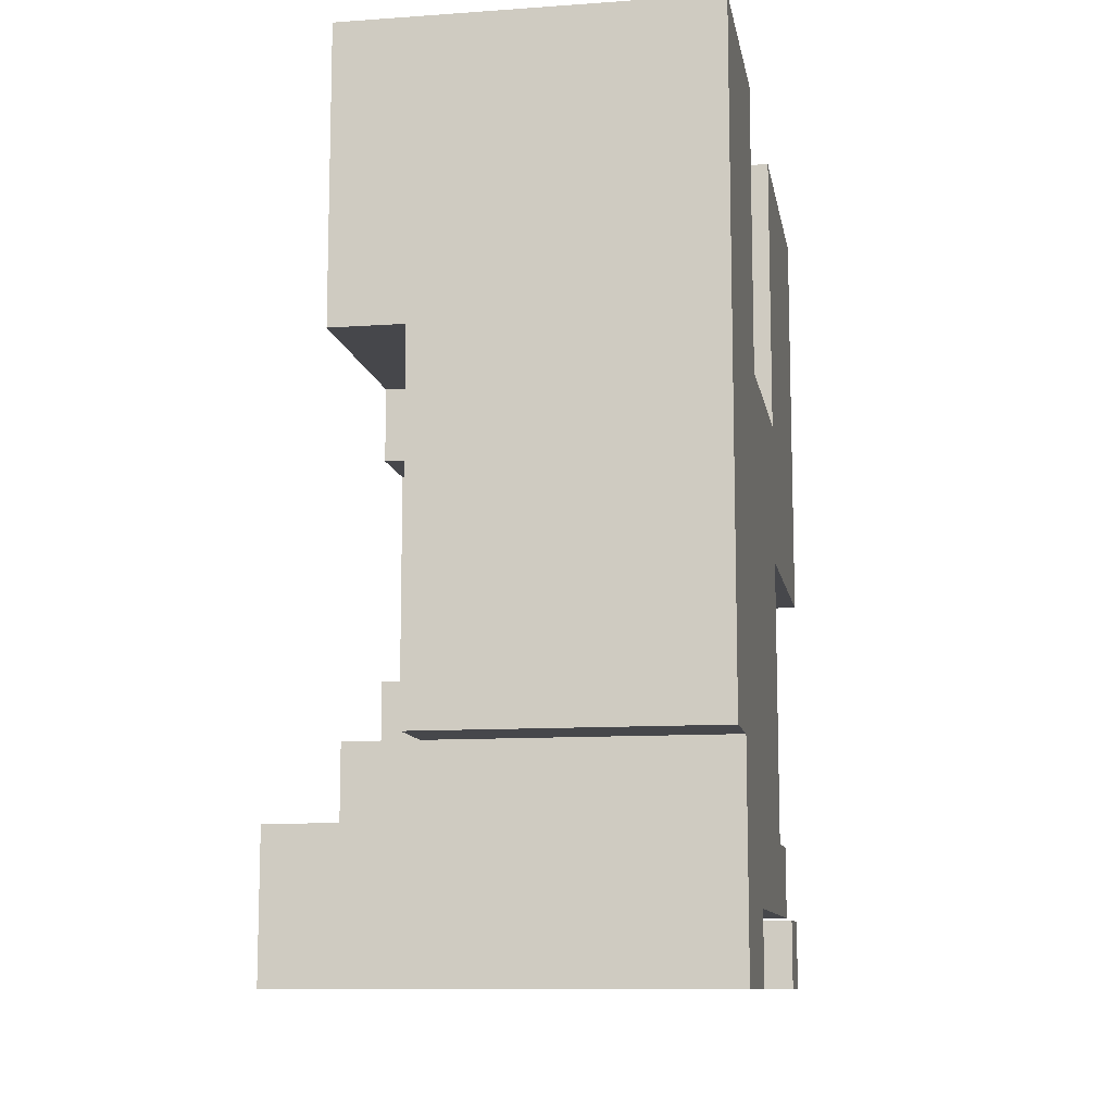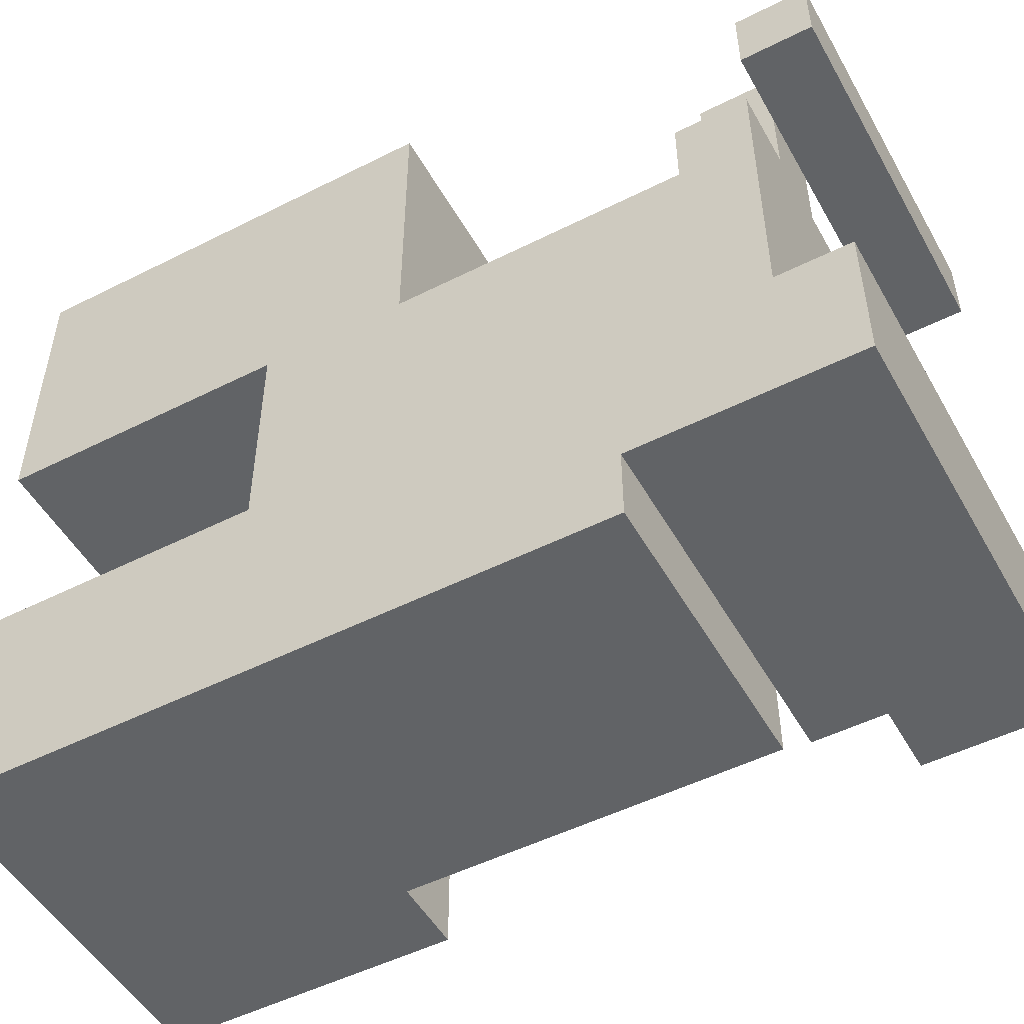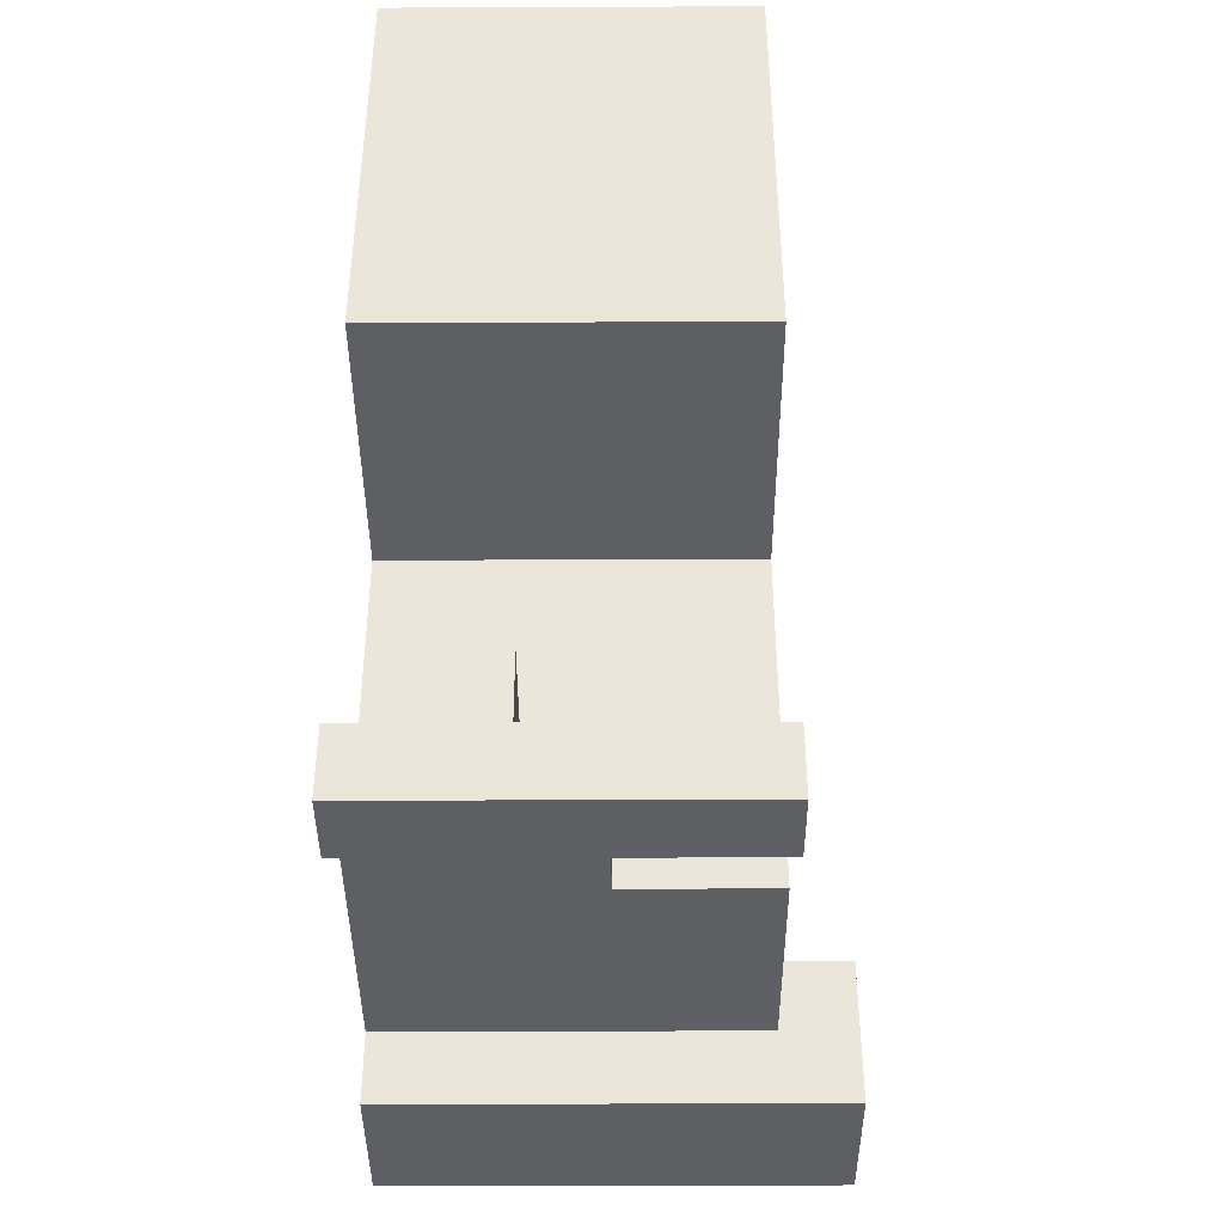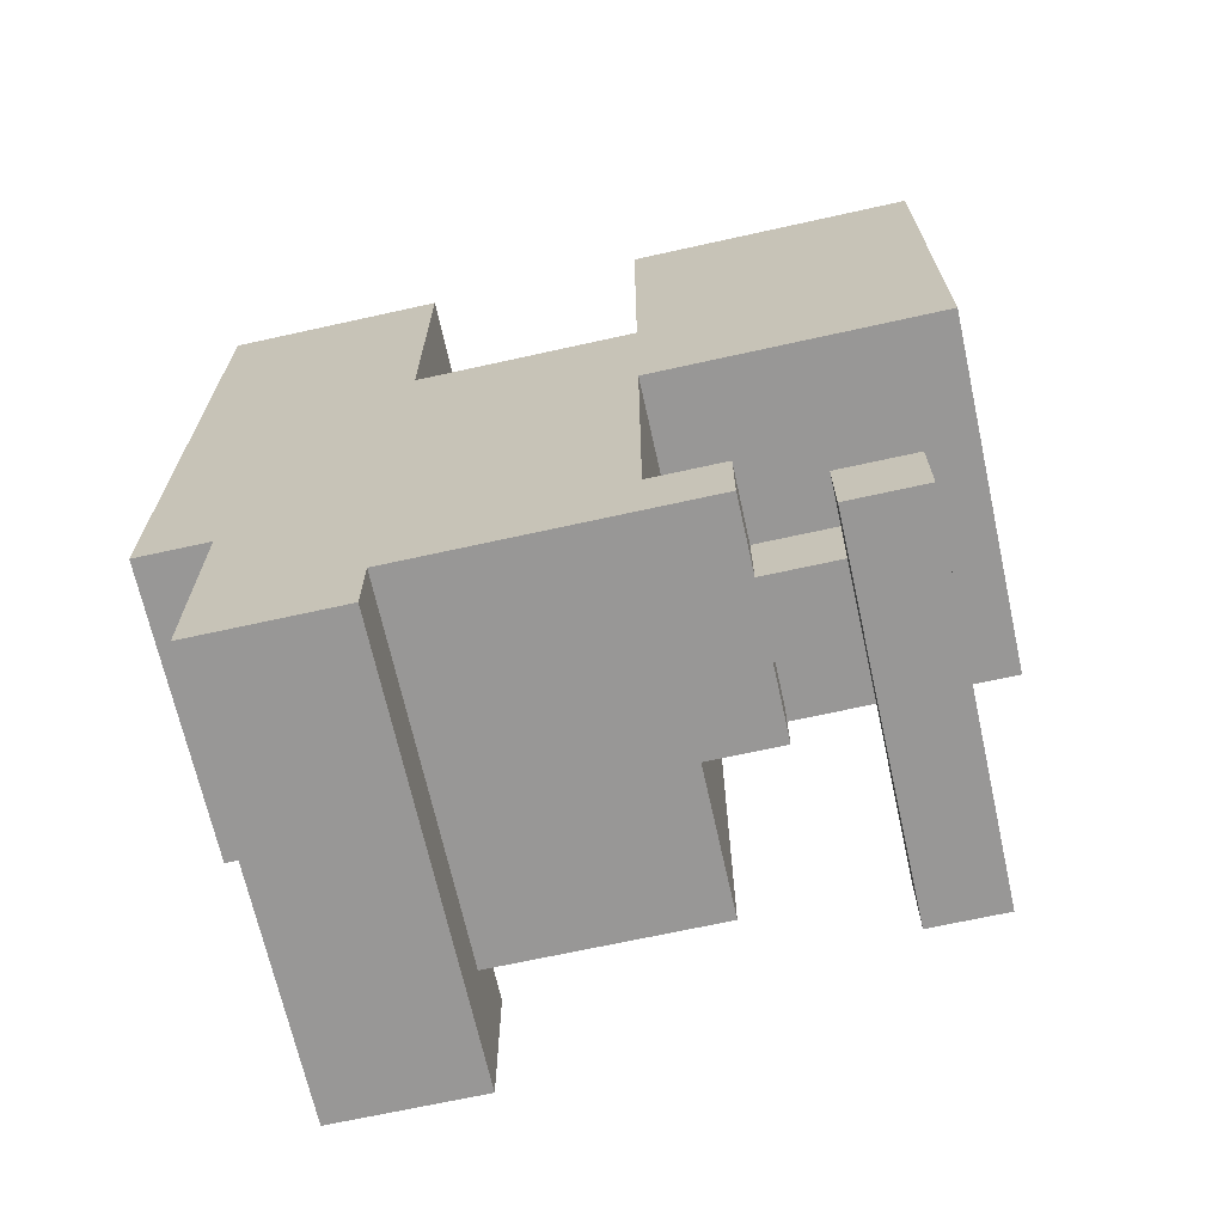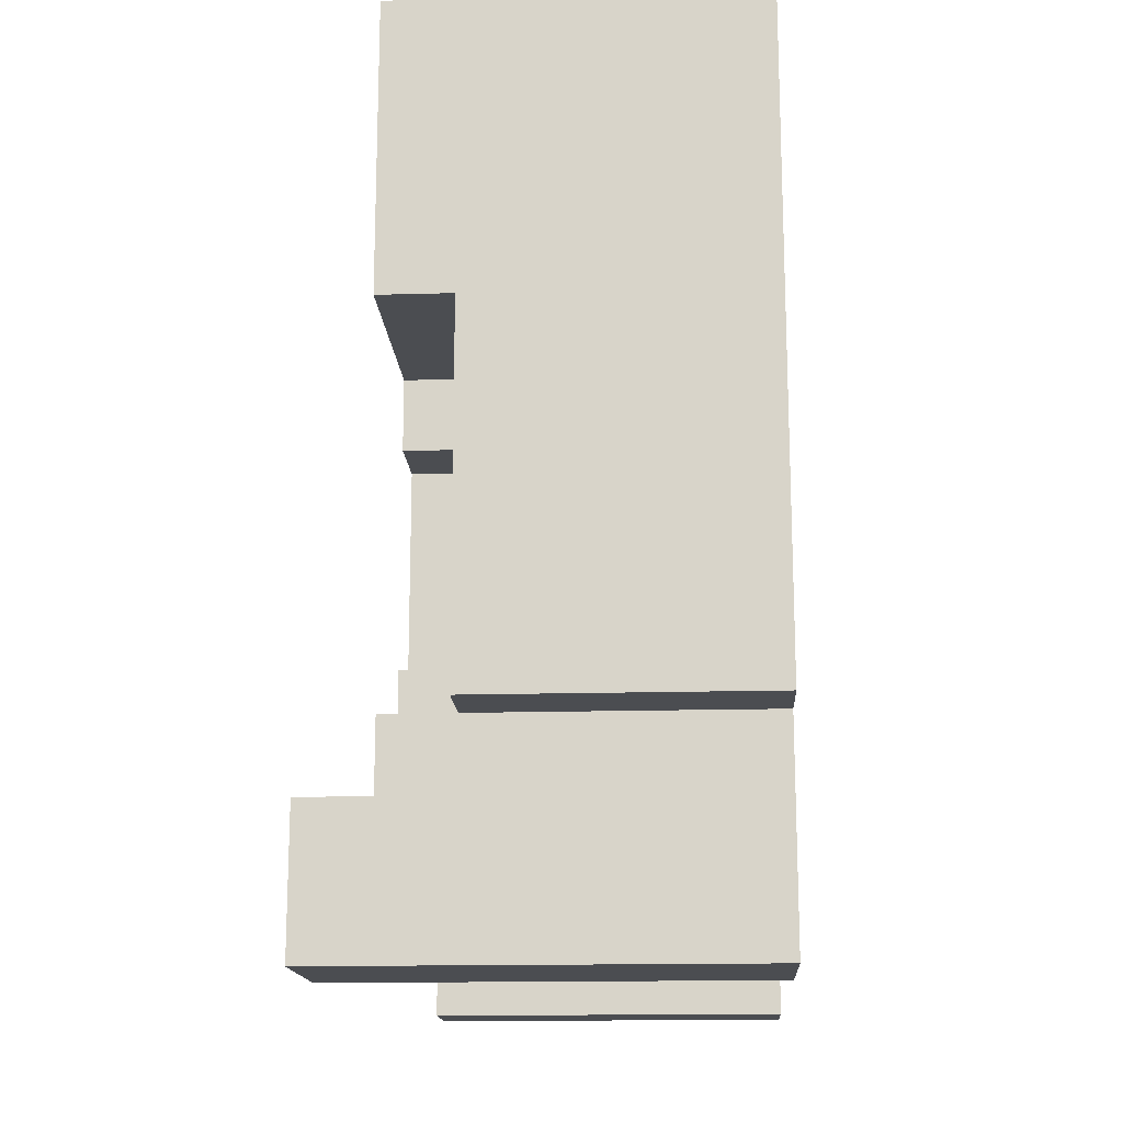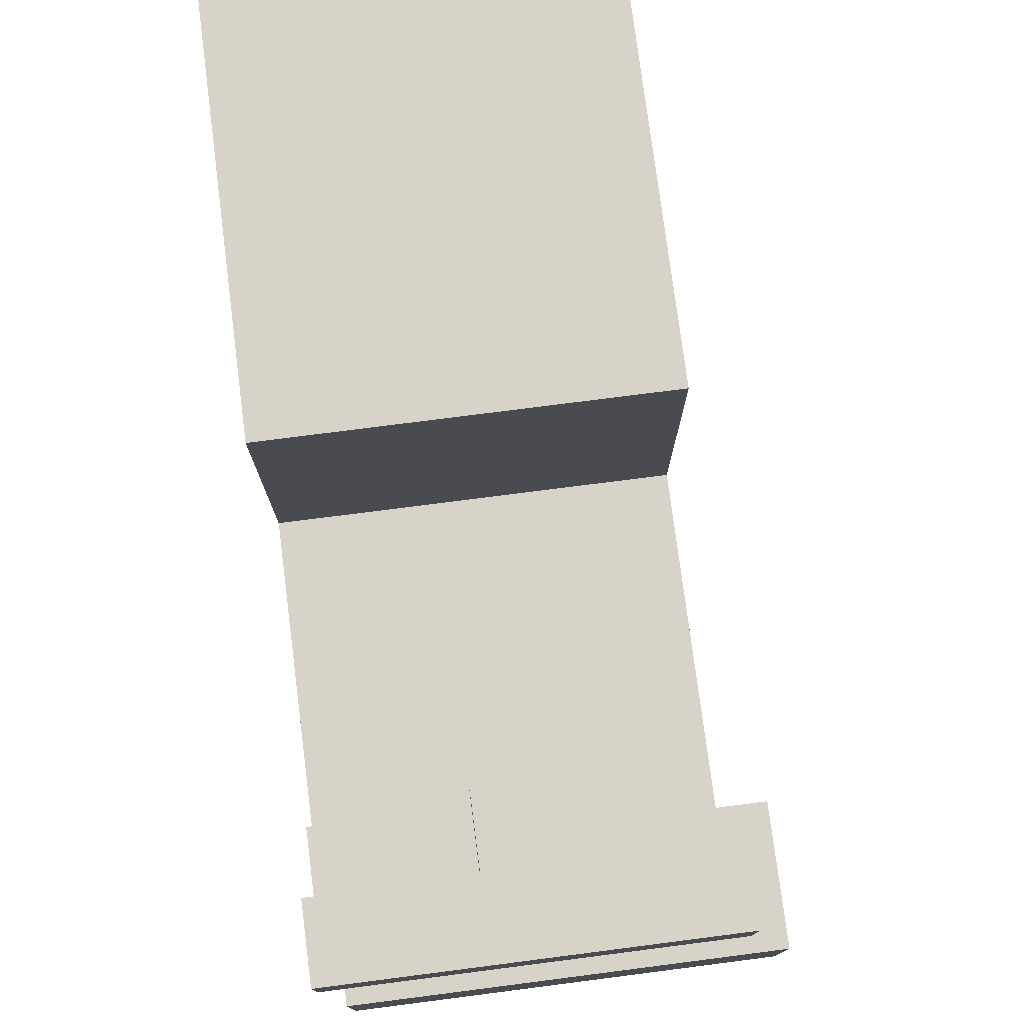
<metadata>
{"format":"obj","ext":"obj","renderer":"f3d","projection":"perspective","resolution":1024,"background":"white","views":[{"elev":-10.7,"azim":9.9,"up":"+Z"},{"elev":-50.8,"azim":118.8,"up":"+Y"},{"elev":-41.1,"azim":-179.7,"up":"+Z"},{"elev":-68.3,"azim":102.5,"up":"+Z"},{"elev":-15.8,"azim":3.4,"up":"+Z"},{"elev":76.8,"azim":172.7,"up":"+Y"}]}
</metadata>
<code>
o
v -0.6 -0.35 -1
v -0.6 -0.35 -1.2
v -0.6 -0.15 -1
v -0.6 -0.15 -1.2
v -0.5 -0.45 0
v -0.5 -0.45 -0.4
v -0.5 -0.35 0
v -0.5 -0.35 -0.4
v -0.5 -0.35 -0.9
v -0.5 -0.35 -1
v -0.5 -0.25 -0.9
v -0.5 -0.25 -1
v -0.5 -0.15 -0.4
v -0.5 -0.15 -0.5
v -0.5 -0.15 -0.8
v -0.5 -0.15 -0.9
v -0.5 -0.15 -1
v -0.5 -0.15 -1.1
v -0.5 -0.05 -0.1
v -0.5 -0.05 -0.3
v -0.5 -0.05 -0.5
v -0.5 -0.05 -0.8
v -0.5 0.05 -0.1
v -0.5 0.05 -0.3
v -0.5 0.15 0
v -0.5 0.15 -0.4
v -0.5 0.15 -0.6
v -0.5 0.15 -1.1
v -0.5 0.35 -1.1
v -0.5 0.35 -1.2
v -0.5 0.45 0
v -0.5 0.45 -0.4
v -0.5 0.45 -1.1
v -0.5 0.45 -1.2
v -0.5 0.55 0
v -0.5 0.55 -0.6
v -0.4 -0.45 -0.4
v -0.4 -0.45 -0.9
v -0.4 -0.35 -0.4
v -0.4 -0.35 -0.5
v -0.4 -0.35 -0.8
v -0.4 -0.35 -0.9
v -0.4 -0.25 -0.9
v -0.4 -0.15 -0.4
v -0.4 -0.15 -0.5
v -0.4 -0.15 -0.8
v -0.4 -0.15 -0.9
v -0.4 -0.05 -0.5
v -0.4 -0.05 -0.8
v -0.3 0.15 -1
v -0.3 0.15 -1.1
v -0.3 0.25 -1
v -0.3 0.25 -1.1
v -0.2 0.25 -1
v -0.2 0.25 -1.1
v -0.2 0.35 -1.1
v -0.2 0.45 -1
v -0.2 0.45 -1.1
v -0.3 -0.15 0
v -0.3 -0.15 -0.4
v -0.3 0.15 0
v -0.3 0.15 -0.4
v -0.1 0.25 -1
v -0.1 0.25 -1.1
v -0.1 0.35 -1.1
v -0.1 0.45 -1
v -0.1 0.45 -1.1
v 0 -0.45 0
v 0 -0.45 -0.9
v 0 -0.35 0
v 0 -0.35 -0.9
v 0 -0.35 -1.1
v 0 -0.35 -1.2
v 0 -0.25 0
v 0 -0.25 -0.4
v 0 -0.25 -0.9
v 0 -0.25 -1.1
v 0 -0.15 0
v 0 -0.15 -0.4
v 0 -0.15 -0.9
v 0 -0.15 -1
v 0 -0.15 -1.1
v 0 -0.15 -1.2
v 0 0.05 -0.6
v 0 0.05 -1
v 0 0.05 -1.1
v 0 0.15 0
v 0 0.15 -0.4
v 0 0.15 -0.6
v 0 0.15 -1
v 0 0.15 -1.1
v 0 0.25 -1
v 0 0.25 -1.1
v 0 0.35 -1.1
v 0 0.35 -1.2
v 0 0.45 0
v 0 0.45 -0.6
v 0 0.45 -1.1
v 0 0.45 -1.2
v 0 0.55 0
v 0 0.55 -0.6
v -0.5 -0.45 0
v -0.5 -0.35 0
v -0.5 0.15 0
v -0.5 0.45 0
v -0.5 0.55 0
v -0.4 -0.45 0
v -0.4 -0.35 0
v -0.4 -0.15 0
v -0.4 0.15 0
v -0.3 -0.15 0
v -0.3 0.15 0
v -0.2 -0.35 0
v -0.2 -0.25 0
v 0 -0.45 0
v 0 -0.35 0
v 0 -0.25 0
v 0 -0.15 0
v 0 0.15 0
v 0 0.45 0
v 0 0.55 0
v -0.3 -0.15 -0.4
v -0.3 0.15 -0.4
v -0.1 -0.15 -0.4
v -0.1 0.15 -0.4
v 0 -0.15 -0.4
v 0 0.15 -0.4
v -0.5 -0.15 -0.8
v -0.5 -0.05 -0.8
v -0.4 -0.15 -0.8
v -0.4 -0.05 -0.8
v -0.5 -0.35 -0.9
v -0.5 -0.25 -0.9
v -0.5 -0.15 -0.9
v -0.4 -0.35 -0.9
v -0.4 -0.25 -0.9
v -0.4 -0.15 -0.9
v -0.6 -0.35 -1
v -0.6 -0.15 -1
v -0.5 -0.35 -1
v -0.5 -0.25 -1
v -0.5 -0.15 -1
v -0.3 0.15 -1
v -0.3 0.25 -1
v -0.2 0.25 -1
v -0.2 0.45 -1
v -0.1 0.25 -1
v -0.1 0.45 -1
v 0 0.15 -1
v 0 0.25 -1
v -0.5 0.35 -1.1
v -0.5 0.45 -1.1
v -0.2 0.35 -1.1
v -0.2 0.45 -1.1
v -0.1 0.35 -1.1
v -0.1 0.45 -1.1
v 0 0.35 -1.1
v 0 0.45 -1.1
v -0.5 -0.45 -0.4
v -0.5 -0.35 -0.4
v -0.5 -0.15 -0.4
v -0.4 -0.45 -0.4
v -0.4 -0.35 -0.4
v -0.4 -0.15 -0.4
v -0.5 -0.15 -0.5
v -0.5 -0.05 -0.5
v -0.4 -0.15 -0.5
v -0.4 -0.05 -0.5
v -0.5 0.15 -0.6
v -0.5 0.55 -0.6
v -0.4 0.15 -0.6
v -0.4 0.45 -0.6
v 0 0.15 -0.6
v 0 0.45 -0.6
v 0 0.55 -0.6
v -0.4 -0.45 -0.9
v -0.4 -0.35 -0.9
v 0 -0.45 -0.9
v 0 -0.35 -0.9
v -0.5 -0.15 -1.1
v -0.5 0.15 -1.1
v -0.3 0.15 -1.1
v -0.3 0.25 -1.1
v -0.2 -0.15 -1.1
v -0.2 0.05 -1.1
v -0.2 0.25 -1.1
v -0.2 0.35 -1.1
v -0.1 0.25 -1.1
v -0.1 0.35 -1.1
v 0 -0.15 -1.1
v 0 0.05 -1.1
v 0 0.15 -1.1
v 0 0.25 -1.1
v -0.6 -0.35 -1.2
v -0.6 -0.15 -1.2
v -0.5 0.35 -1.2
v -0.5 0.45 -1.2
v -0.2 0.35 -1.2
v -0.2 0.45 -1.2
v -0.1 0.35 -1.2
v -0.1 0.45 -1.2
v 0 -0.35 -1.2
v 0 -0.15 -1.2
v 0 0.35 -1.2
v 0 0.45 -1.2
v -0.5 -0.45 0
v -0.4 -0.45 0
v 0 -0.45 0
v -0.5 -0.45 -0.4
v -0.4 -0.45 -0.4
v -0.4 -0.45 -0.9
v 0 -0.45 -0.9
v -0.5 -0.35 -0.9
v -0.4 -0.35 -0.9
v 0 -0.35 -0.9
v -0.6 -0.35 -1
v -0.5 -0.35 -1
v -0.5 -0.35 -1.1
v 0 -0.35 -1.1
v -0.6 -0.35 -1.2
v 0 -0.35 -1.2
v -0.5 -0.15 -0.4
v -0.4 -0.15 -0.4
v -0.5 -0.15 -0.5
v -0.4 -0.15 -0.5
v -0.5 -0.15 -0.8
v -0.4 -0.15 -0.8
v -0.5 -0.15 -0.9
v -0.4 -0.15 -0.9
v -0.5 -0.05 -0.5
v -0.4 -0.05 -0.5
v -0.5 -0.05 -0.8
v -0.4 -0.05 -0.8
v -0.3 0.15 0
v 0 0.15 0
v -0.3 0.15 -0.4
v -0.1 0.15 -0.4
v 0 0.15 -0.4
v -0.5 0.35 -1.1
v -0.2 0.35 -1.1
v -0.1 0.35 -1.1
v 0 0.35 -1.1
v -0.5 0.35 -1.2
v -0.2 0.35 -1.2
v -0.1 0.35 -1.2
v 0 0.35 -1.2
v -0.3 -0.15 0
v 0 -0.15 0
v -0.3 -0.15 -0.4
v -0.1 -0.15 -0.4
v 0 -0.15 -0.4
v -0.6 -0.15 -1
v -0.5 -0.15 -1
v -0.5 -0.15 -1.1
v -0.2 -0.15 -1.1
v 0 -0.15 -1.1
v -0.6 -0.15 -1.2
v 0 -0.15 -1.2
v -0.5 0.15 -0.6
v -0.4 0.15 -0.6
v 0 0.15 -0.6
v -0.3 0.15 -1
v 0 0.15 -1
v -0.5 0.15 -1.1
v -0.3 0.15 -1.1
v -0.3 0.25 -1
v -0.2 0.25 -1
v -0.1 0.25 -1
v 0 0.25 -1
v -0.3 0.25 -1.1
v -0.2 0.25 -1.1
v -0.1 0.25 -1.1
v 0 0.25 -1.1
v -0.2 0.45 -1
v -0.1 0.45 -1
v -0.5 0.45 -1.1
v -0.2 0.45 -1.1
v -0.1 0.45 -1.1
v 0 0.45 -1.1
v -0.5 0.45 -1.2
v -0.2 0.45 -1.2
v -0.1 0.45 -1.2
v 0 0.45 -1.2
v -0.5 0.55 0
v 0 0.55 0
v -0.5 0.55 -0.6
v 0 0.55 -0.6
f 3 2 1
f 4 2 3
f 7 6 5
f 8 6 7
f 11 10 9
f 12 10 11
f 13 8 7
f 16 12 11
f 17 12 16
f 19 14 13
f 19 13 7
f 20 14 19
f 21 14 20
f 22 17 16
f 22 18 17
f 22 16 15
f 23 20 19
f 23 19 7
f 24 21 20
f 24 20 23
f 24 22 21
f 25 23 7
f 25 24 23
f 26 22 24
f 26 24 25
f 27 22 26
f 28 18 22
f 28 22 27
f 31 26 25
f 32 27 26
f 32 26 31
f 33 30 29
f 34 30 33
f 35 32 31
f 36 27 32
f 36 32 35
f 39 38 37
f 40 38 39
f 41 38 40
f 42 38 41
f 43 42 41
f 44 40 39
f 45 41 40
f 45 40 44
f 46 43 41
f 46 41 45
f 47 43 46
f 48 46 45
f 49 46 48
f 52 51 50
f 53 51 52
f 56 55 54
f 57 56 54
f 58 56 57
f 59 60 61
f 61 60 62
f 63 64 65
f 63 65 66
f 66 65 67
f 68 69 70
f 70 69 71
f 70 71 74
f 74 71 75
f 71 72 76
f 75 71 76
f 72 73 77
f 76 72 77
f 74 75 78
f 75 76 79
f 78 75 79
f 76 77 80
f 79 76 80
f 80 77 81
f 77 73 82
f 81 77 82
f 82 73 83
f 80 81 84
f 79 80 84
f 81 82 85
f 84 81 85
f 85 82 86
f 79 84 88
f 84 85 89
f 85 86 89
f 88 84 89
f 89 86 90
f 90 86 91
f 90 91 92
f 92 91 93
f 87 88 96
f 88 89 96
f 96 89 97
f 94 95 98
f 98 95 99
f 96 97 100
f 100 97 101
f 107 103 102
f 108 104 103
f 108 103 107
f 109 104 108
f 110 105 104
f 110 104 109
f 111 109 108
f 111 108 107
f 111 110 109
f 112 105 110
f 112 110 111
f 113 111 107
f 114 111 113
f 115 113 107
f 116 114 113
f 116 113 115
f 117 111 114
f 117 114 116
f 118 111 117
f 119 105 112
f 120 106 105
f 120 105 119
f 121 106 120
f 124 123 122
f 125 123 124
f 126 125 124
f 127 125 126
f 130 129 128
f 131 129 130
f 135 133 132
f 136 134 133
f 136 133 135
f 137 134 136
f 140 139 138
f 141 139 140
f 142 139 141
f 145 144 143
f 147 145 143
f 147 146 145
f 148 146 147
f 149 147 143
f 150 147 149
f 153 152 151
f 154 152 153
f 157 156 155
f 158 156 157
f 159 160 162
f 160 161 163
f 162 160 163
f 163 161 164
f 165 166 167
f 167 166 168
f 169 170 171
f 171 170 172
f 171 172 173
f 172 170 174
f 173 172 174
f 174 170 175
f 176 177 178
f 178 177 179
f 180 181 182
f 180 182 184
f 184 182 185
f 182 183 186
f 182 186 188
f 186 187 188
f 188 187 189
f 184 185 190
f 185 182 191
f 190 185 191
f 182 188 192
f 191 182 192
f 192 188 193
f 196 197 198
f 198 197 199
f 198 199 200
f 200 199 201
f 194 195 202
f 202 195 203
f 200 201 204
f 204 201 205
f 209 207 206
f 210 208 207
f 210 207 209
f 211 208 210
f 212 208 211
f 217 214 213
f 217 215 214
f 218 215 217
f 218 217 216
f 219 215 218
f 220 218 216
f 220 219 218
f 221 219 220
f 224 223 222
f 225 223 224
f 228 227 226
f 229 227 228
f 232 231 230
f 233 231 232
f 236 235 234
f 237 235 236
f 238 235 237
f 243 240 239
f 244 241 240
f 244 240 243
f 245 242 241
f 245 241 244
f 246 242 245
f 247 248 249
f 249 248 250
f 250 248 251
f 252 253 254
f 252 254 257
f 255 256 257
f 254 255 257
f 257 256 258
f 259 260 262
f 260 261 262
f 262 261 263
f 259 262 264
f 264 262 265
f 266 267 270
f 270 267 271
f 268 269 272
f 272 269 273
f 274 275 277
f 277 275 278
f 276 277 280
f 277 278 281
f 280 277 281
f 278 279 282
f 281 278 282
f 282 279 283
f 284 285 286
f 286 285 287

</code>
